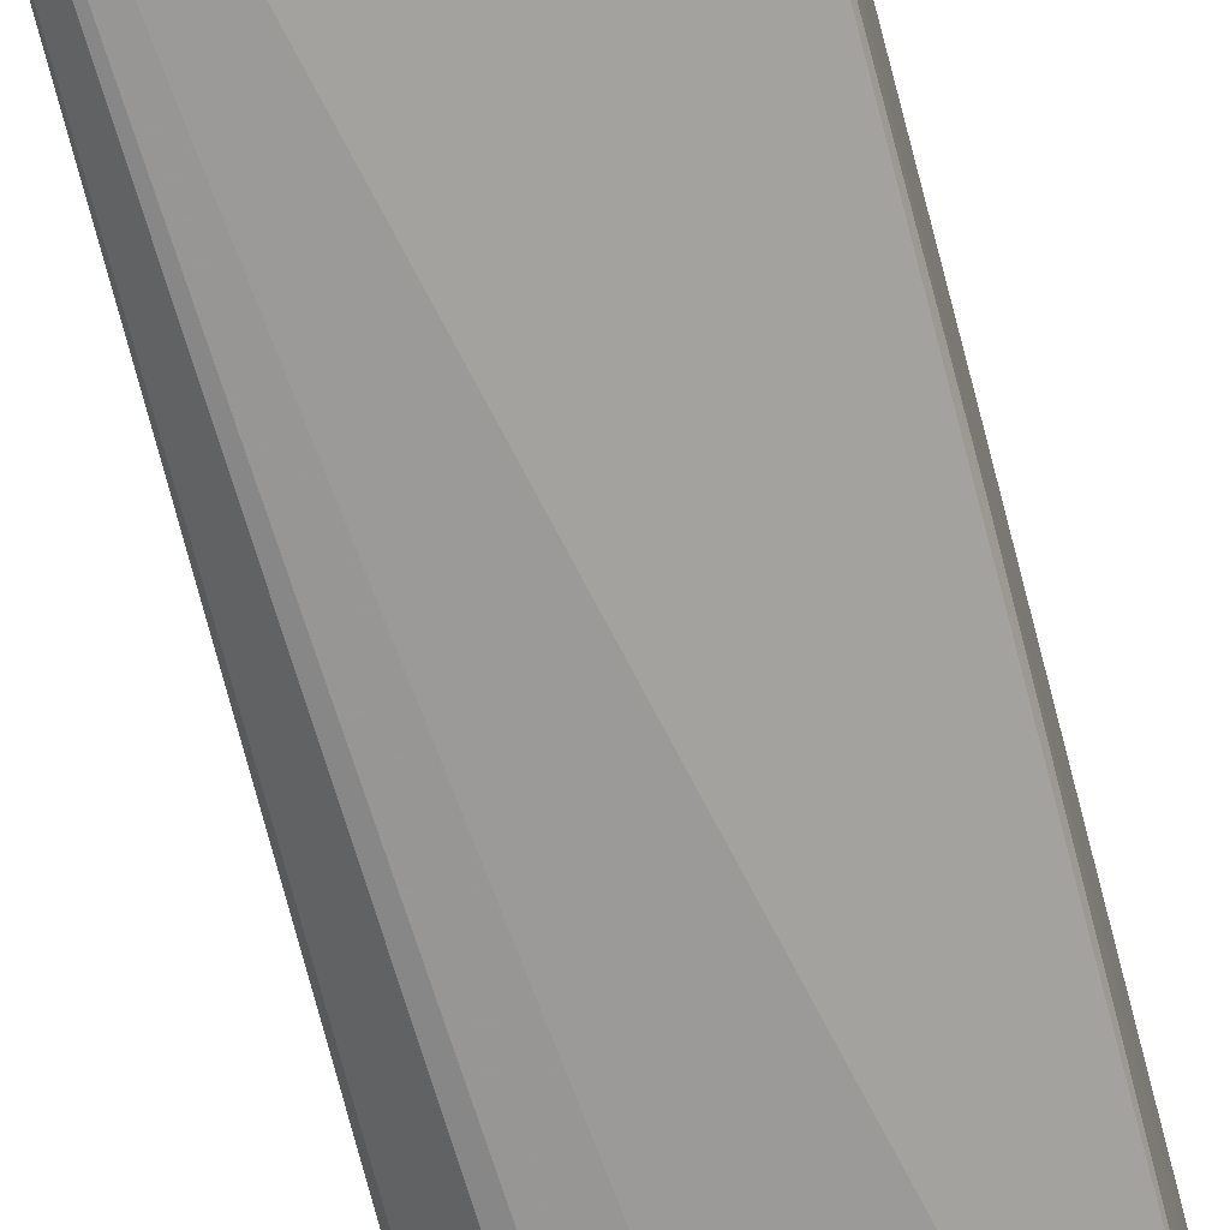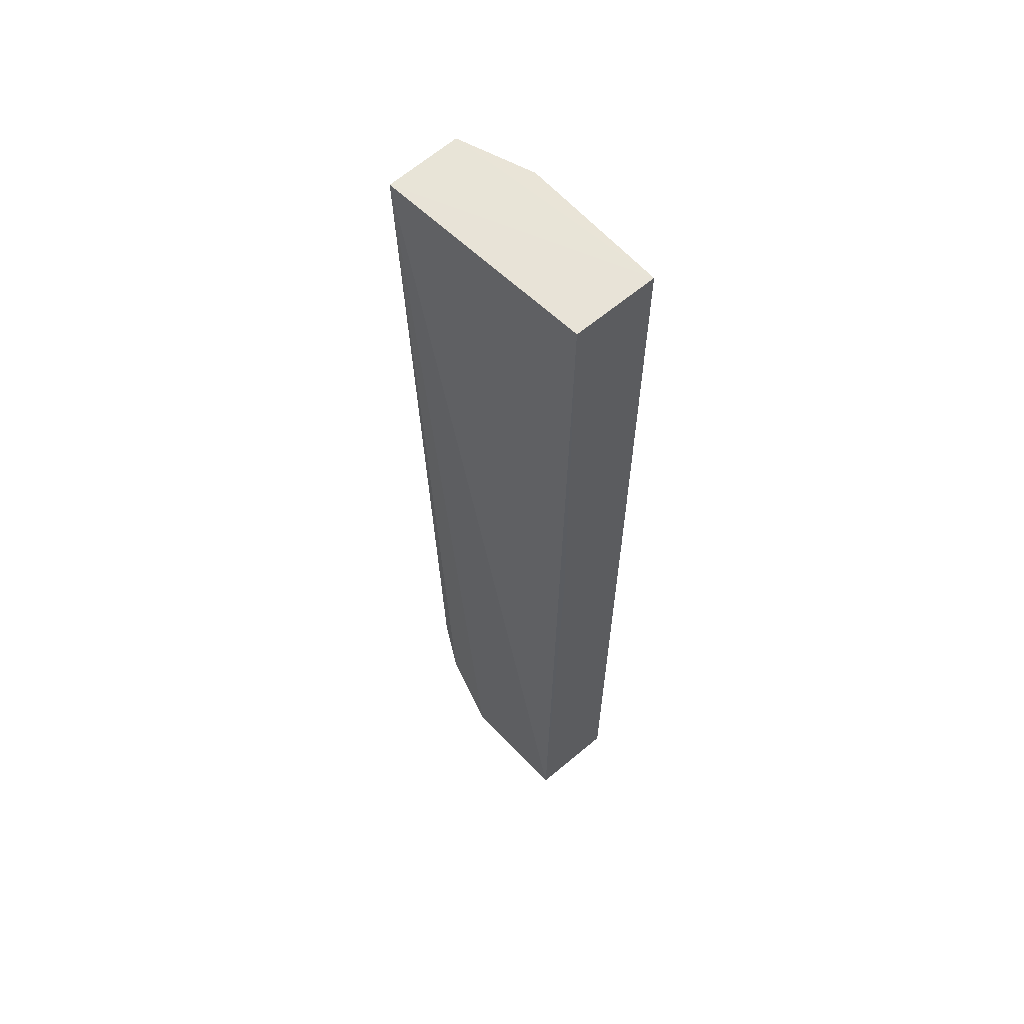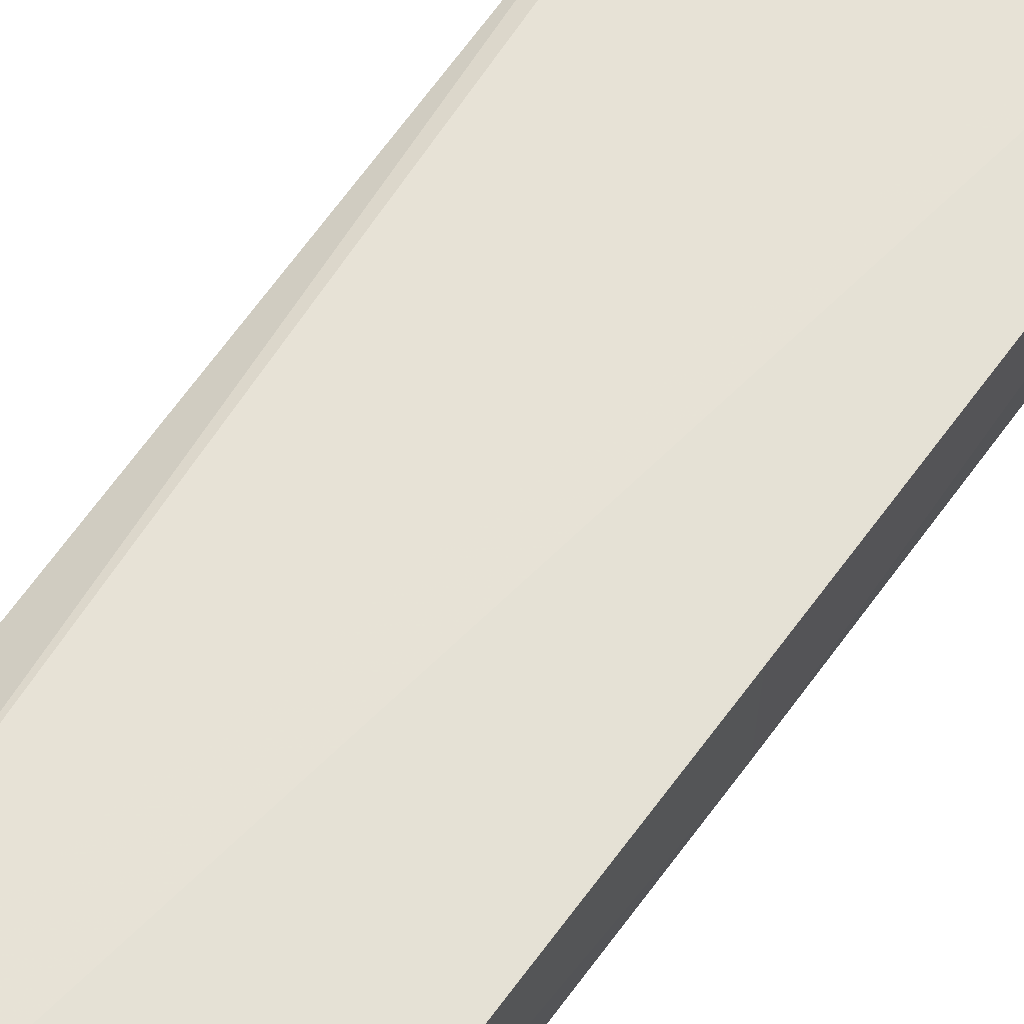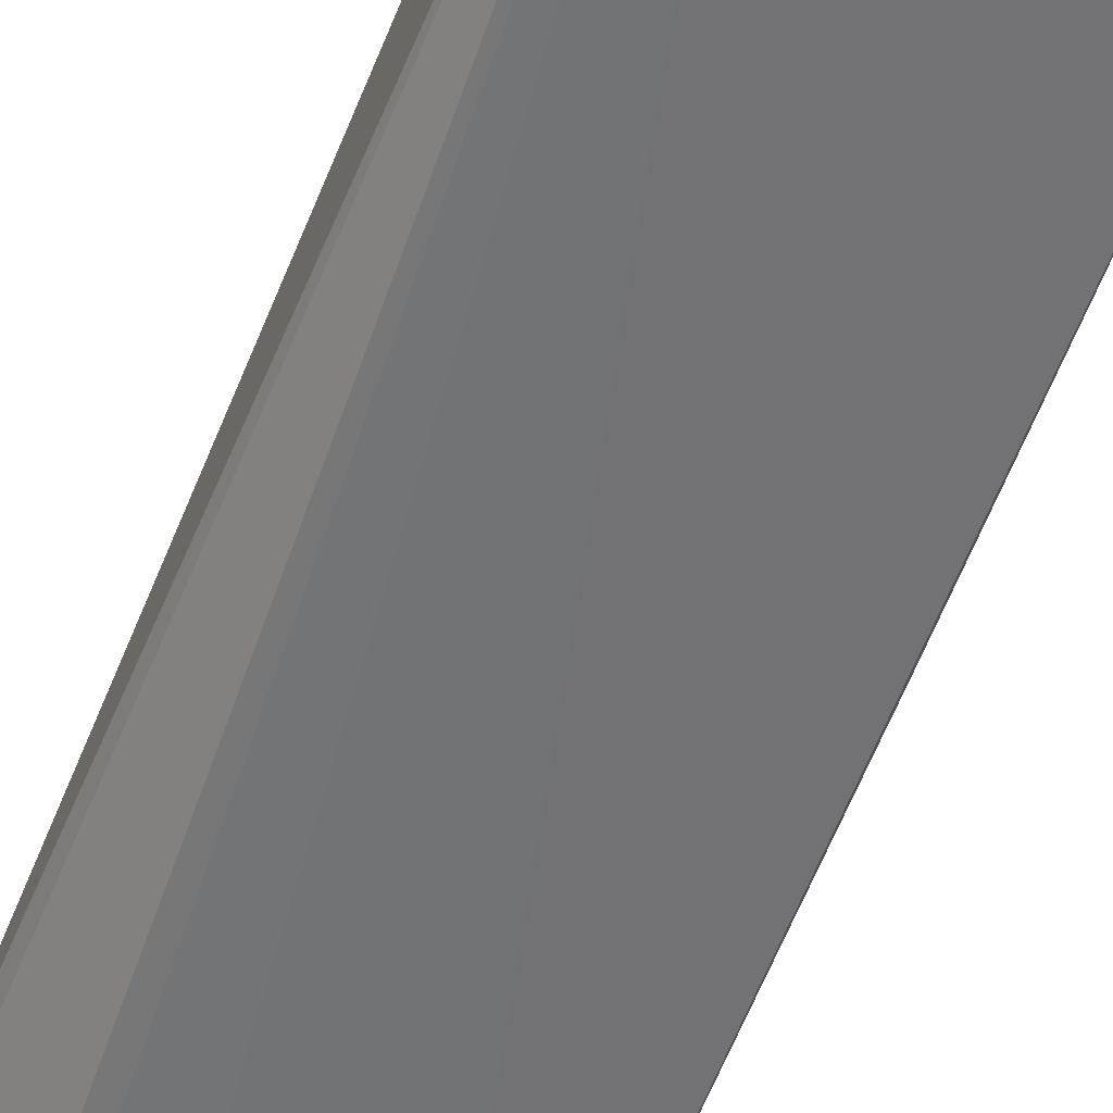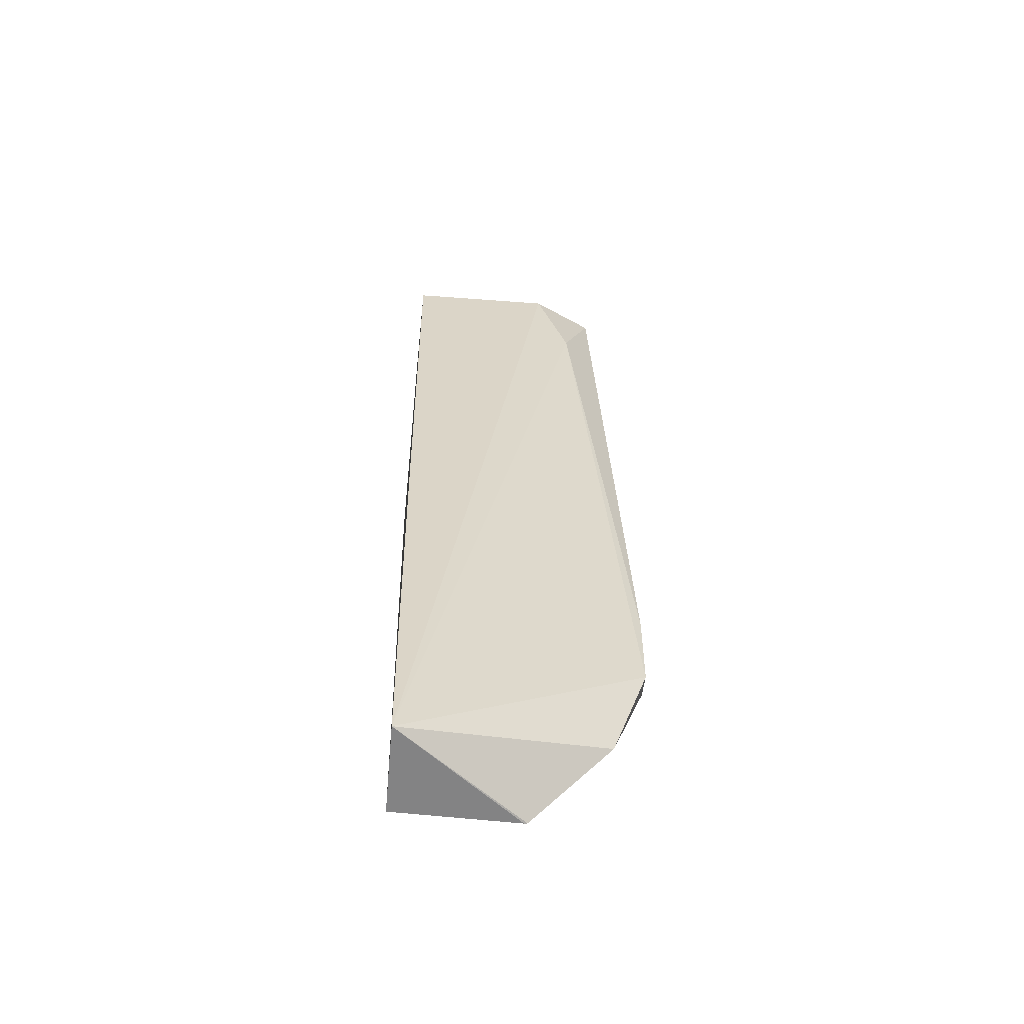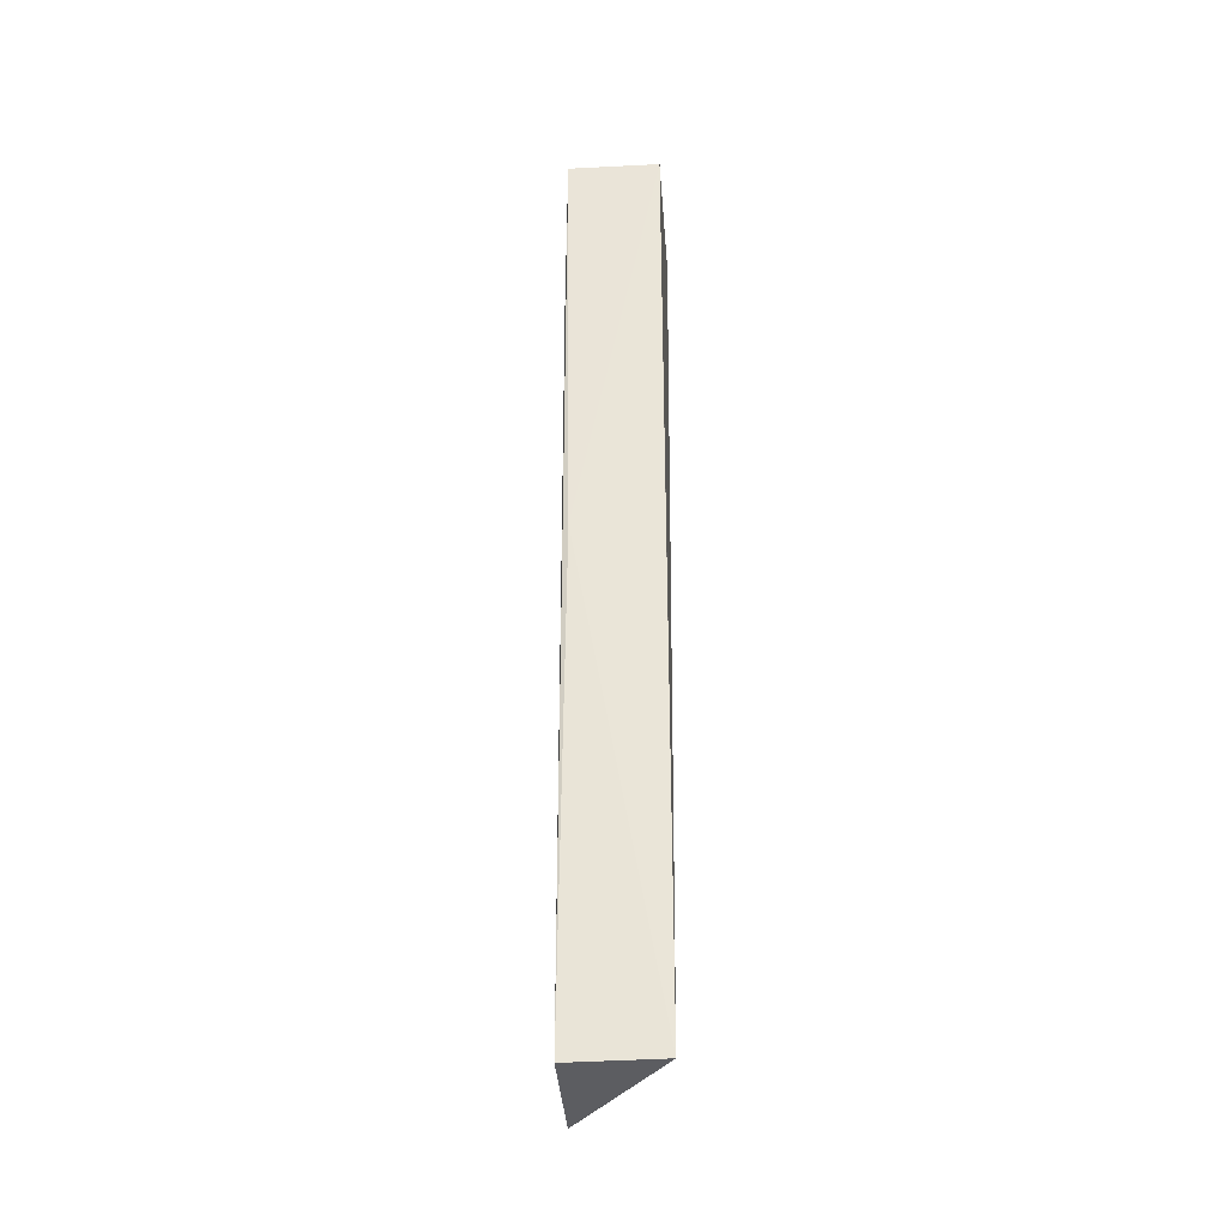
<metadata>
{"format":"obj","ext":"obj","renderer":"f3d","projection":"perspective","resolution":1024,"background":"white","views":[{"elev":-71.3,"azim":15.6,"up":"+Y"},{"elev":57.8,"azim":45.7,"up":"+Z"},{"elev":64.3,"azim":37.0,"up":"+Y"},{"elev":-56.7,"azim":-19.1,"up":"+Y"},{"elev":-61.1,"azim":171.9,"up":"+Z"},{"elev":-36.4,"azim":91.9,"up":"+Z"}]}
</metadata>
<code>
v 0.1312 0.0004735 0.1573
v 0.1307 -0.01325 0.1573
v 0.1289 0.0004599 0.01395
v 0.1101 -0.01254 0.01392
v 0.09819 -0.003523 0.1612
v 0.1282 -0.01314 0.01395
v 0.1299 -0.0124 0.08958
v 0.09813 -0.01546 0.1612
v 0.1084 0.001358 0.1588
v 0.09407 -0.003484 0.03792
v 0.1302 0.0004556 0.08963
v 0.09845 -0.007795 0.02603
v 0.0939 -0.003537 0.05157
v 0.1032 0.0004789 0.143
v 0.1097 -0.01253 0.01402
v 0.0941 -0.00661 0.03793
v 0.09388 -0.006302 0.05157
v 0.09981 -0.01199 0.03778
v 0.1022 -0.01223 0.02586
f 6 4 3
f 7 1 2
f 7 6 3
f 7 2 6
f 8 2 1
f 8 1 5
f 8 6 2
f 8 4 6
f 9 5 1
f 9 1 3
f 11 7 3
f 11 3 1
f 11 1 7
f 12 10 3
f 13 8 5
f 14 9 3
f 14 3 10
f 14 10 13
f 14 13 5
f 14 5 9
f 15 12 3
f 15 3 4
f 15 4 8
f 16 10 12
f 17 13 10
f 17 10 16
f 17 16 8
f 17 8 13
f 18 8 16
f 19 15 8
f 19 8 18
f 19 12 15
f 19 18 16
f 19 16 12

</code>
